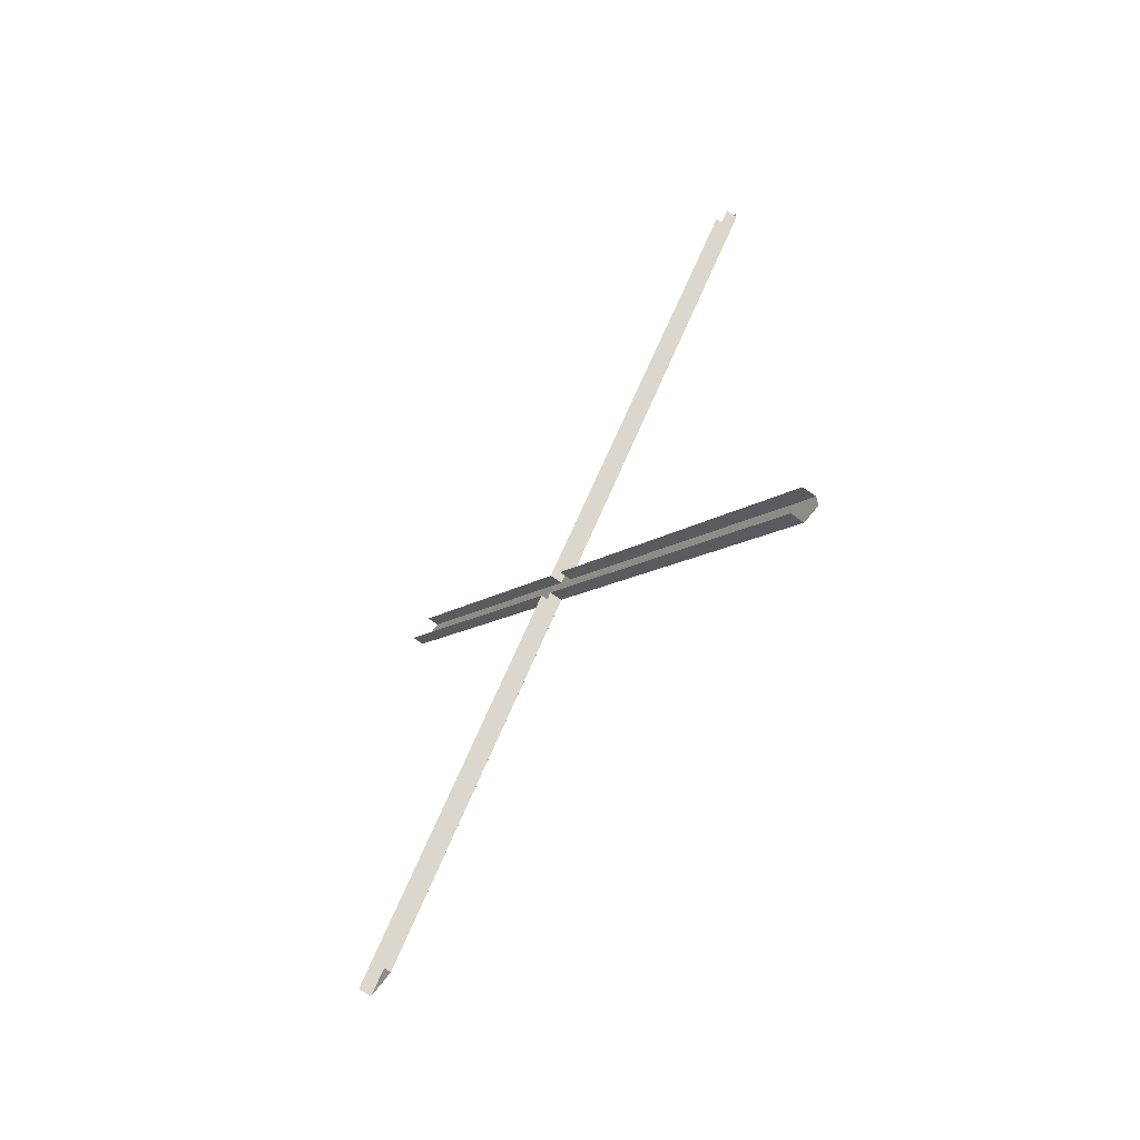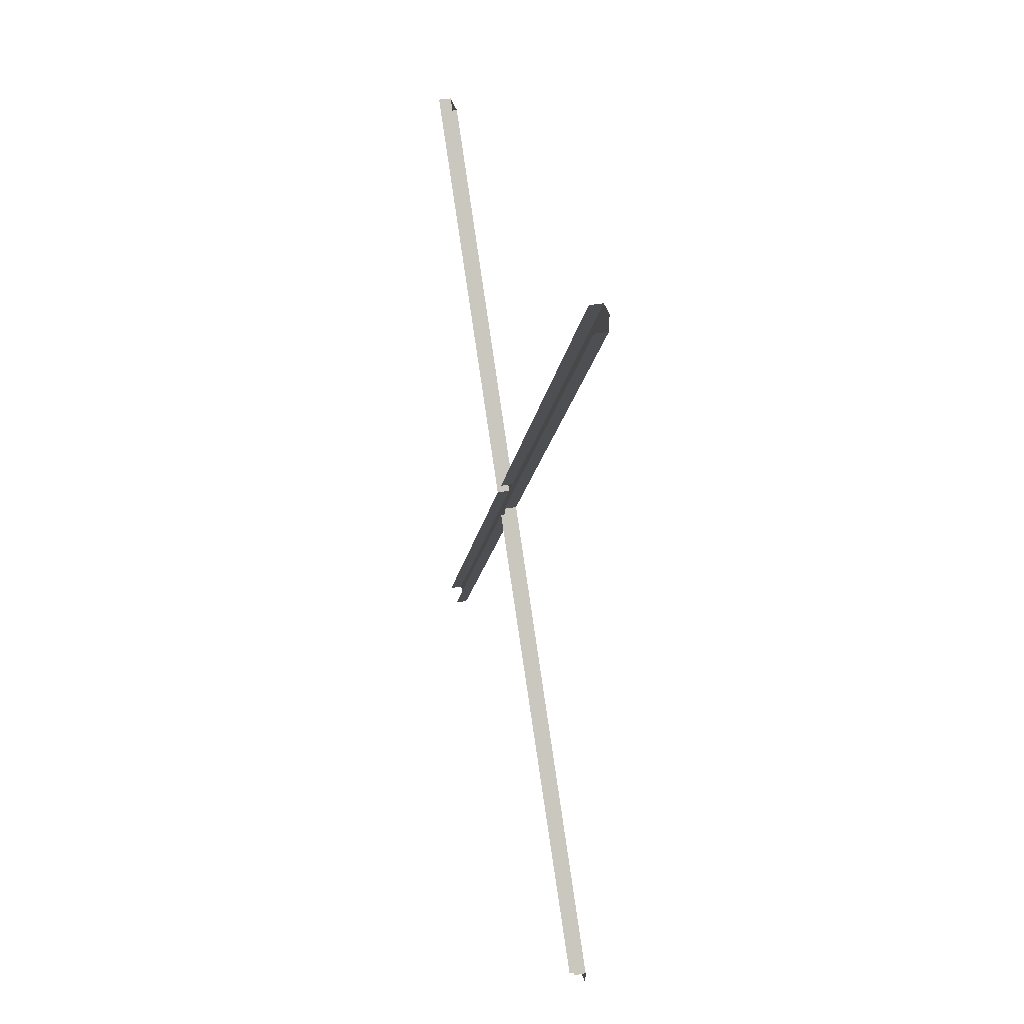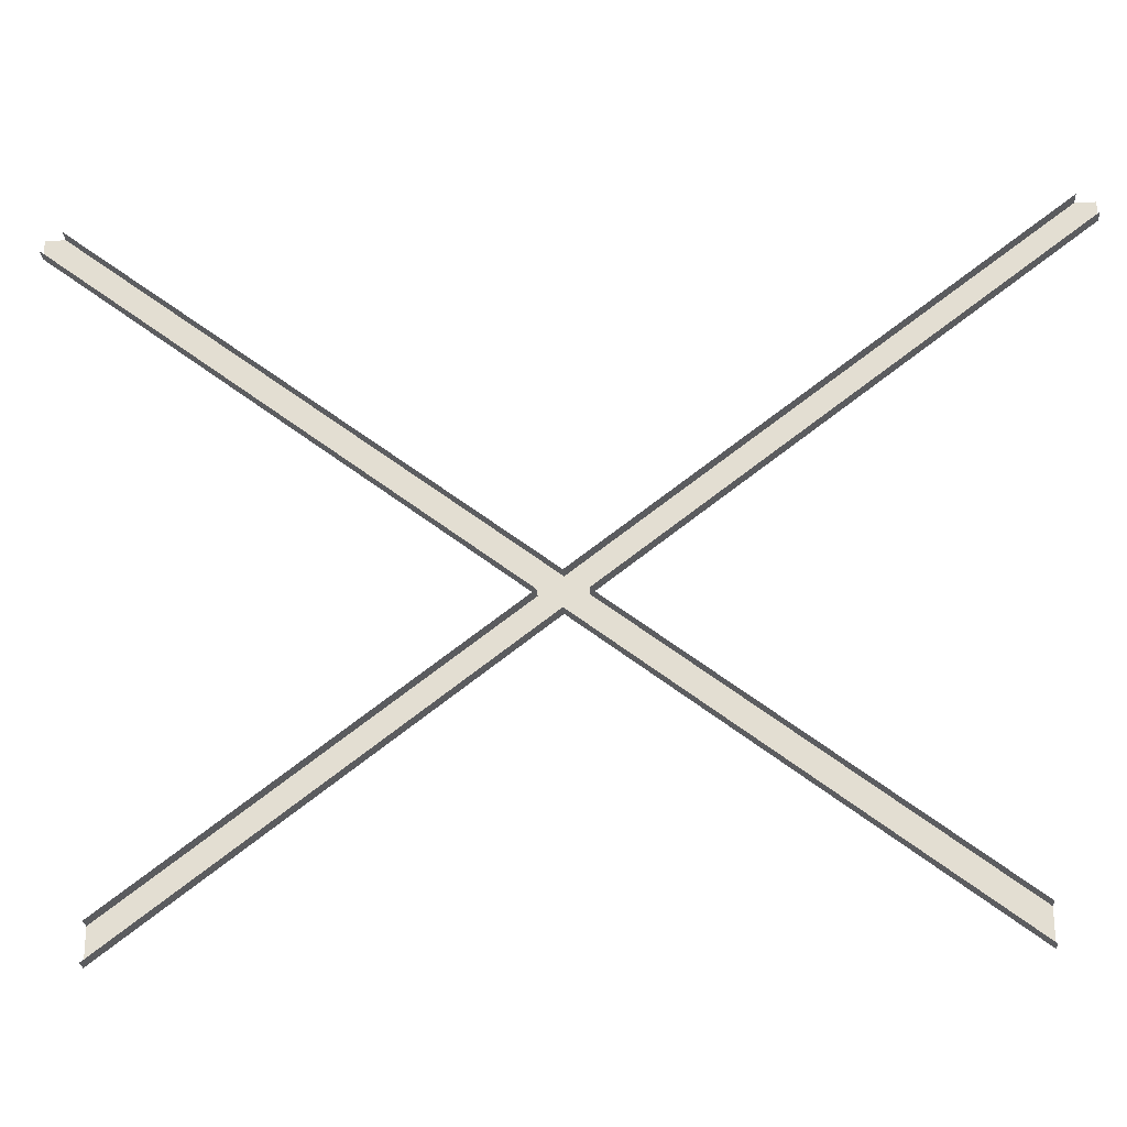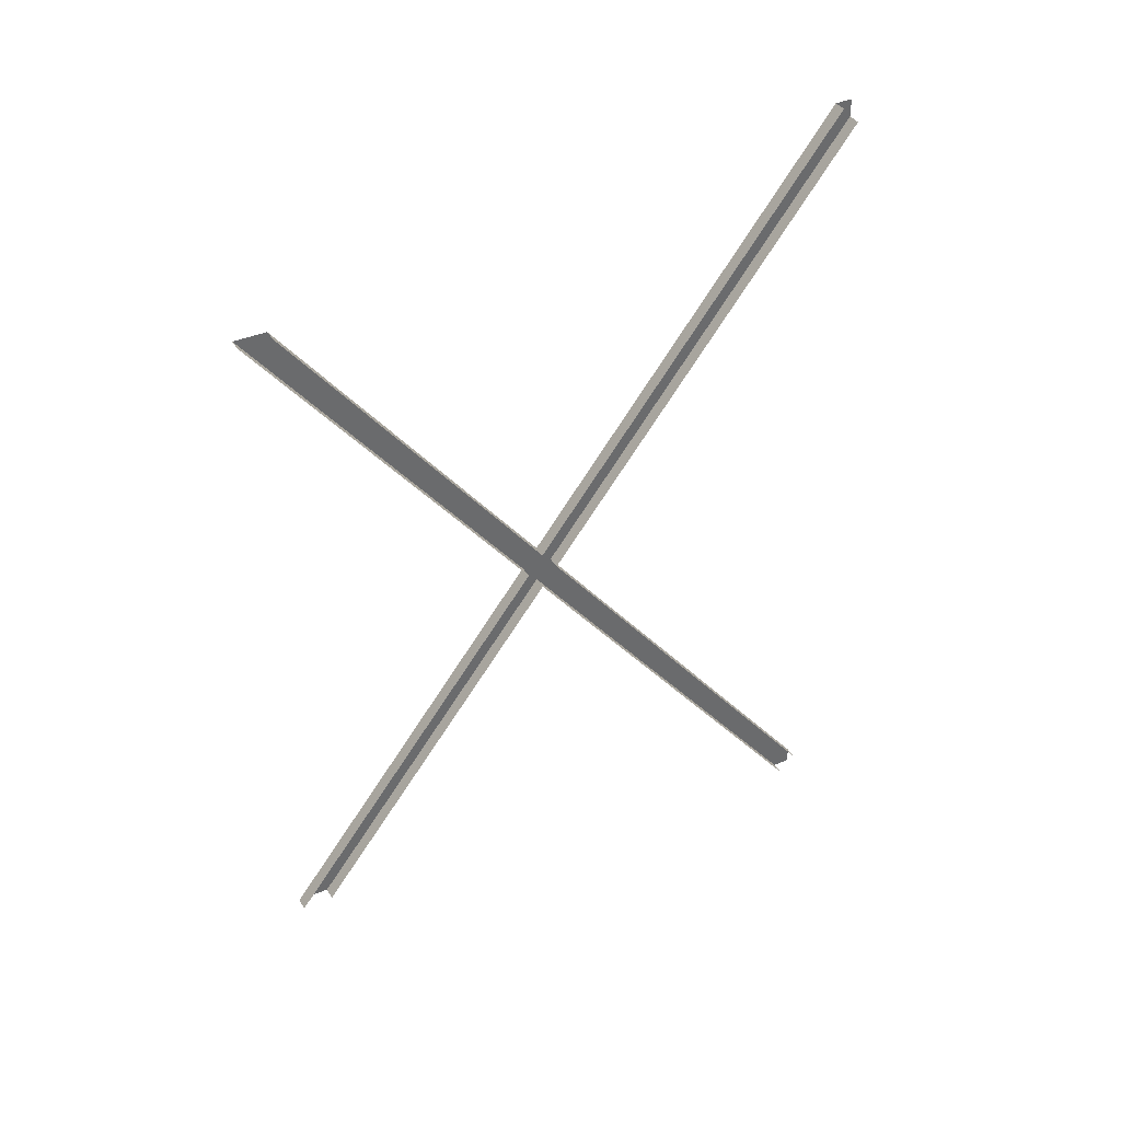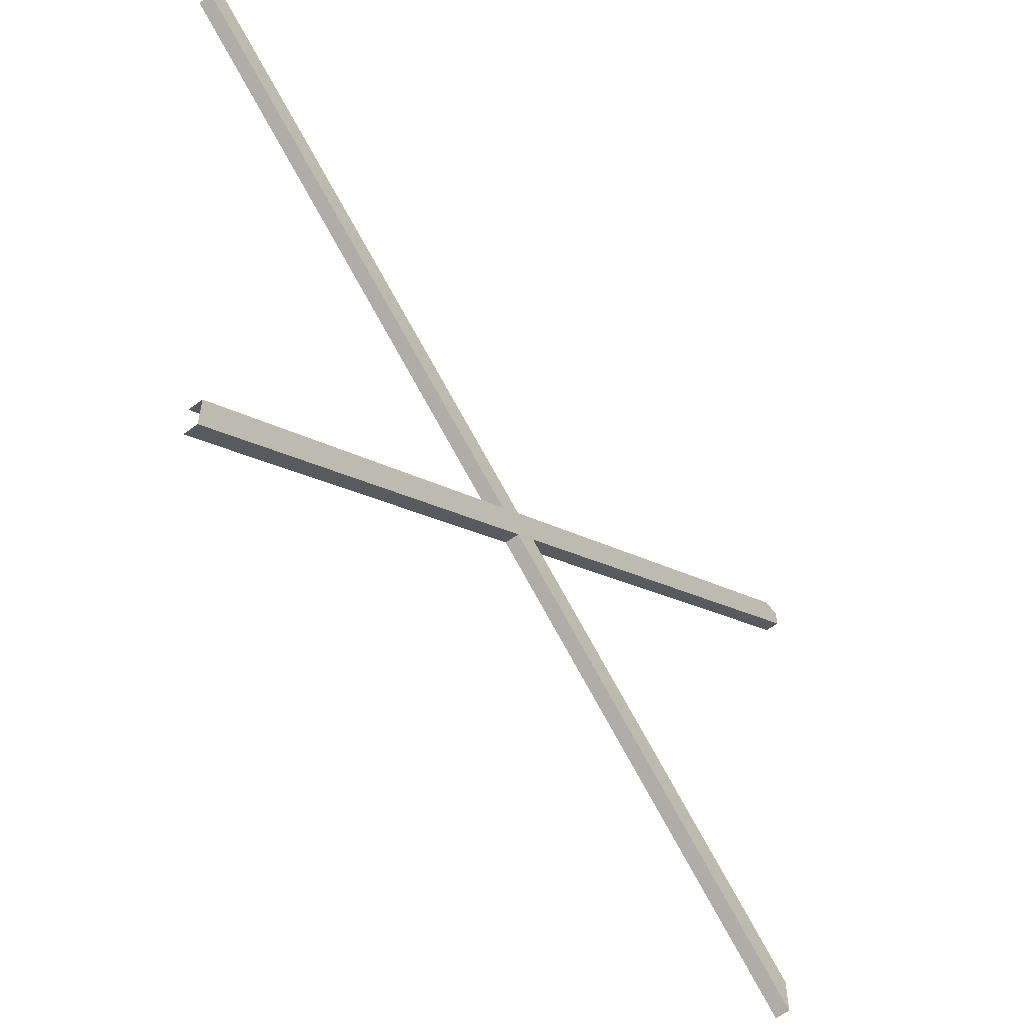
<metadata>
{"format":"obj","ext":"obj","renderer":"f3d","projection":"perspective","resolution":1024,"background":"white","views":[{"elev":-65.7,"azim":144.2,"up":"+Z"},{"elev":36.8,"azim":166.0,"up":"+Z"},{"elev":-24.6,"azim":94.0,"up":"+Y"},{"elev":39.1,"azim":62.1,"up":"+Z"},{"elev":-56.0,"azim":-141.9,"up":"+Y"}]}
</metadata>
<code>
v 0.75 2.875 2.35
v 0.825 2.875 2.35
v 0.825 1.065 0
v 0.75 1.065 0
v 0.75 2.875 -2.35
v 0.75 1.065 0
v 0.825 1.065 0
v 0.825 2.875 -2.35
v 0.75 2.775 -2.45
v 0.825 2.775 -2.45
v 0.825 0.975 -0.1149
v 0.75 0.975 -0.1149
v 0.75 -0.475 -2
v 0.75 0.975 -0.1149
v 0.825 0.975 -0.1149
v 0.825 -0.475 -2
v 0.825 0.8865 0
v 0.75 0.8865 0
v 0.75 -0.6552 -2
v 0.825 -0.6552 -2
v 0.75 -0.6552 2
v 0.75 0.8865 0
v 0.825 0.8865 0
v 0.825 -0.6552 2
v 0.825 0.975 0.1149
v 0.75 0.975 0.1149
v 0.75 -0.475 2
v 0.825 -0.475 2
v 0.75 2.775 2.45
v 0.75 0.975 0.1149
v 0.825 0.975 0.1149
v 0.825 2.775 2.45
v 0.75 2.775 2.45
v 0.75 2.875 2.35
v 0.75 -0.475 -2
v 0.75 -0.6552 -2
v 0.75 2.775 2.45
v 0.75 2.875 2.45
v 0.75 2.875 2.35
v 0.75 -0.6552 2
v 0.75 -0.475 2
v 0.75 0.975 0.1149
v 0.75 0.8865 0
v 0.75 0.975 -0.1149
v 0.75 1.065 0
v 0.75 2.875 -2.35
v 0.75 2.775 -2.45
v 0.75 2.875 -2.35
v 0.75 2.875 -2.45
v 0.75 2.775 -2.45
g mesh7386265
f 1 2 3
f 3 4 1
g mesh7386267
f 5 6 7
f 7 8 5
g mesh7386269
f 9 10 11
f 11 12 9
g mesh7386271
f 13 14 15
f 15 16 13
g mesh7386273
f 17 18 19
f 19 20 17
g mesh7386275
f 21 22 23
f 23 24 21
g mesh7386277
f 25 26 27
f 27 28 25
g mesh7386279
f 29 30 31
f 31 32 29
f 33 34 35
f 35 36 33
f 37 38 39
f 40 41 42
f 42 43 40
f 44 45 46
f 46 47 44
f 48 49 50

</code>
